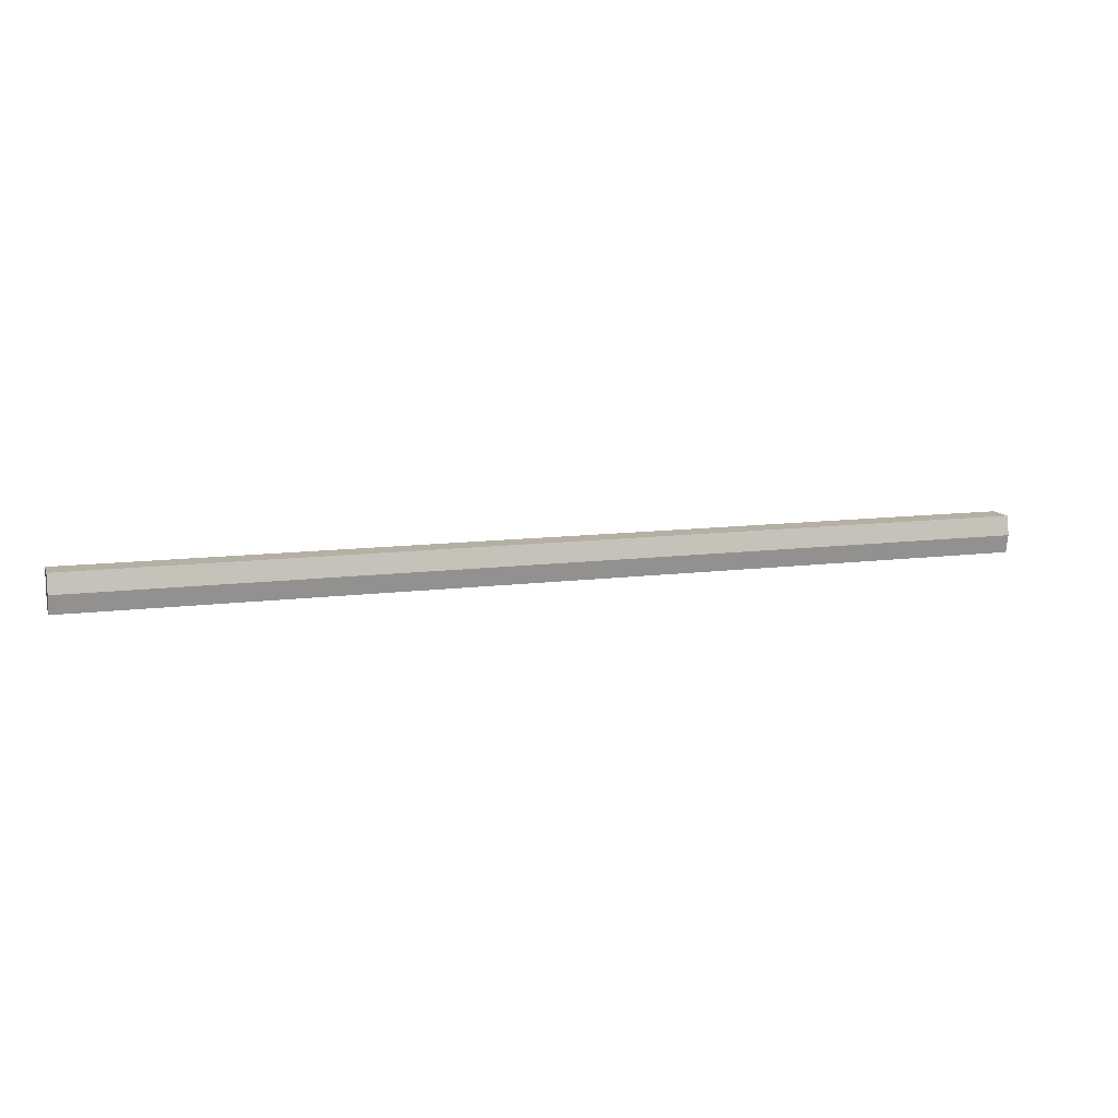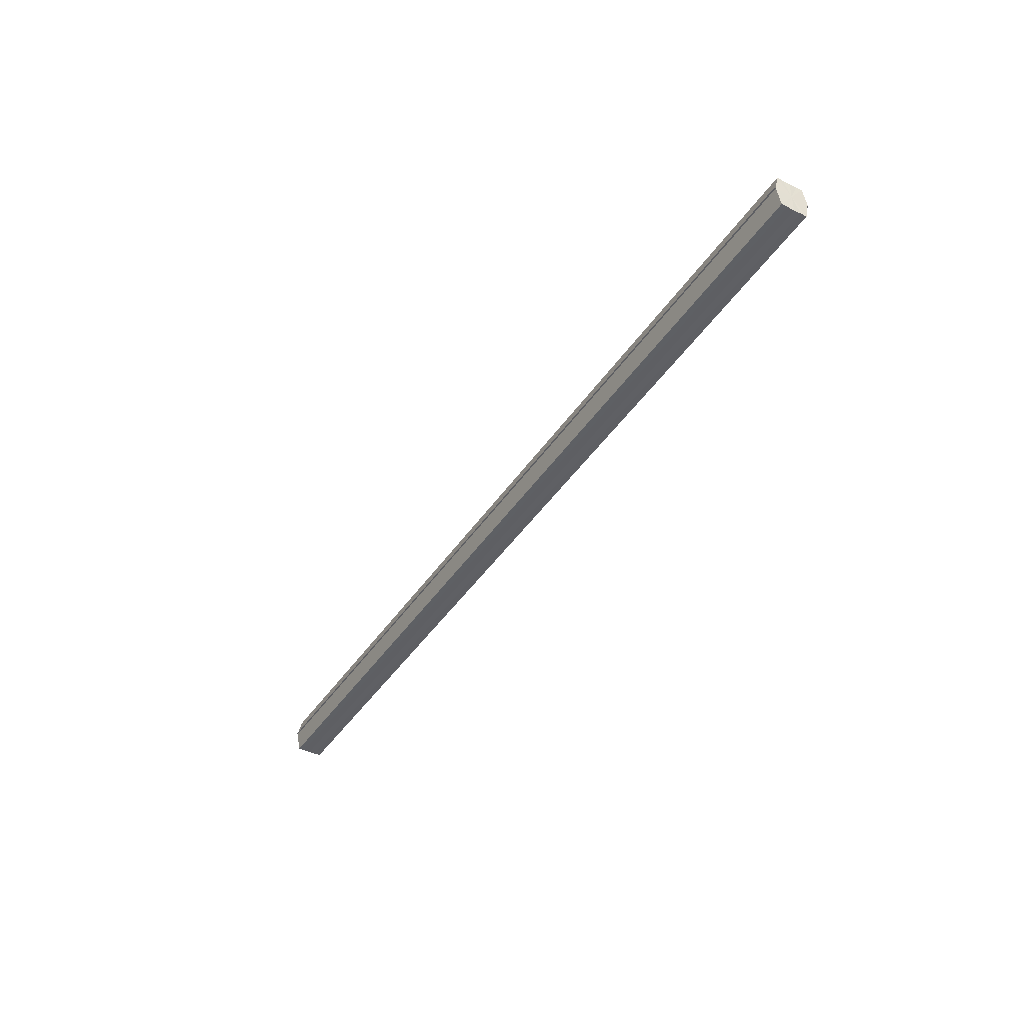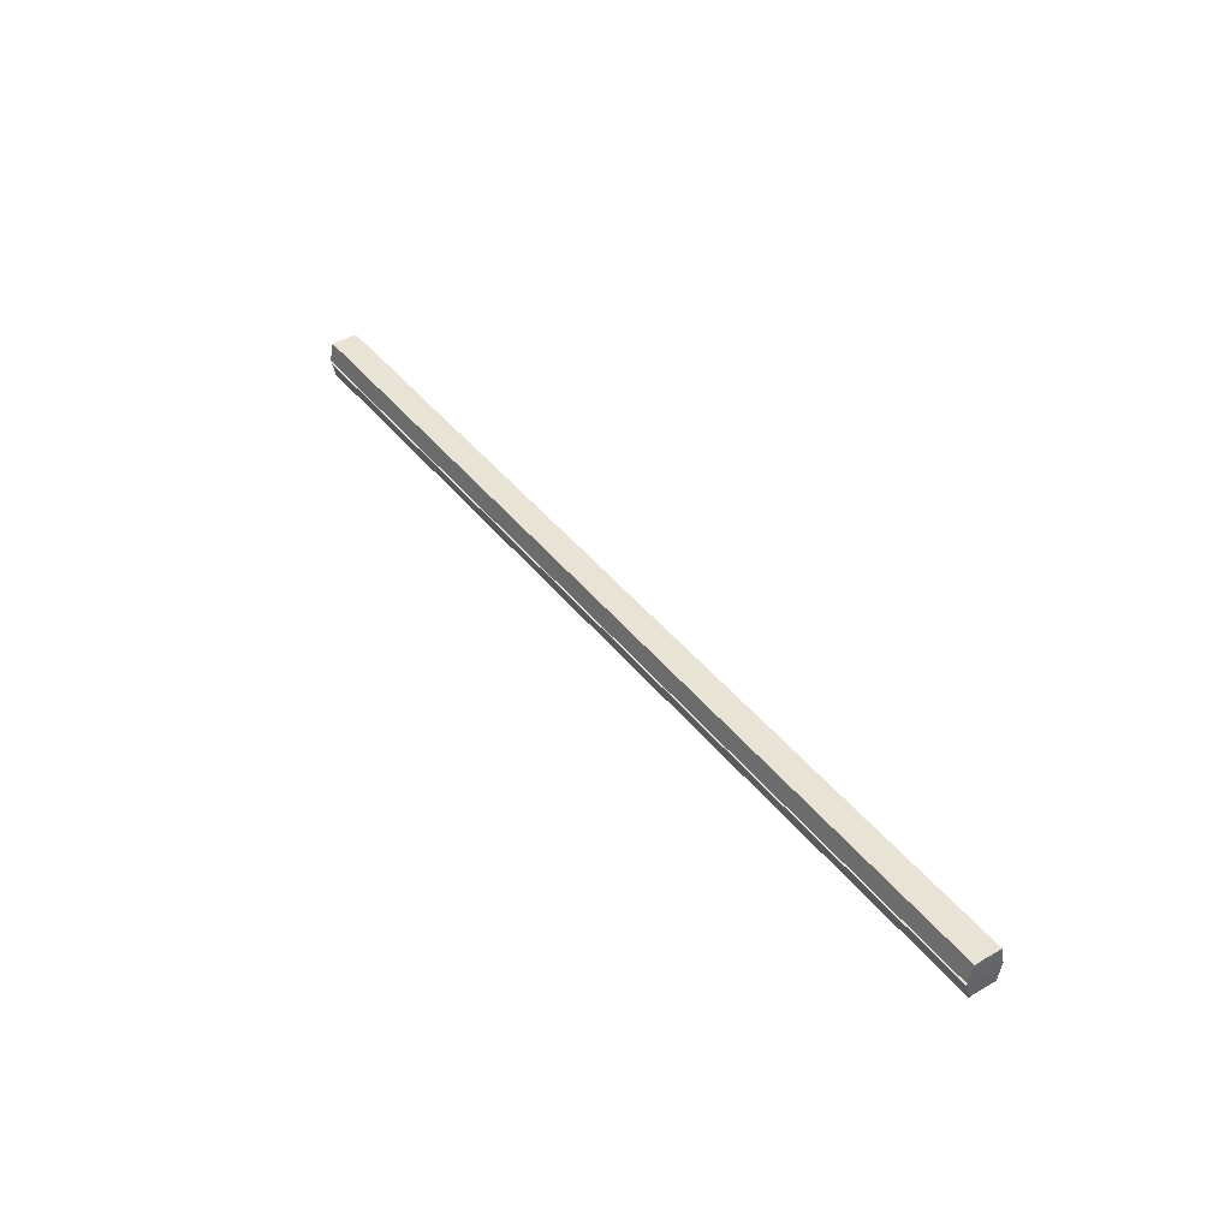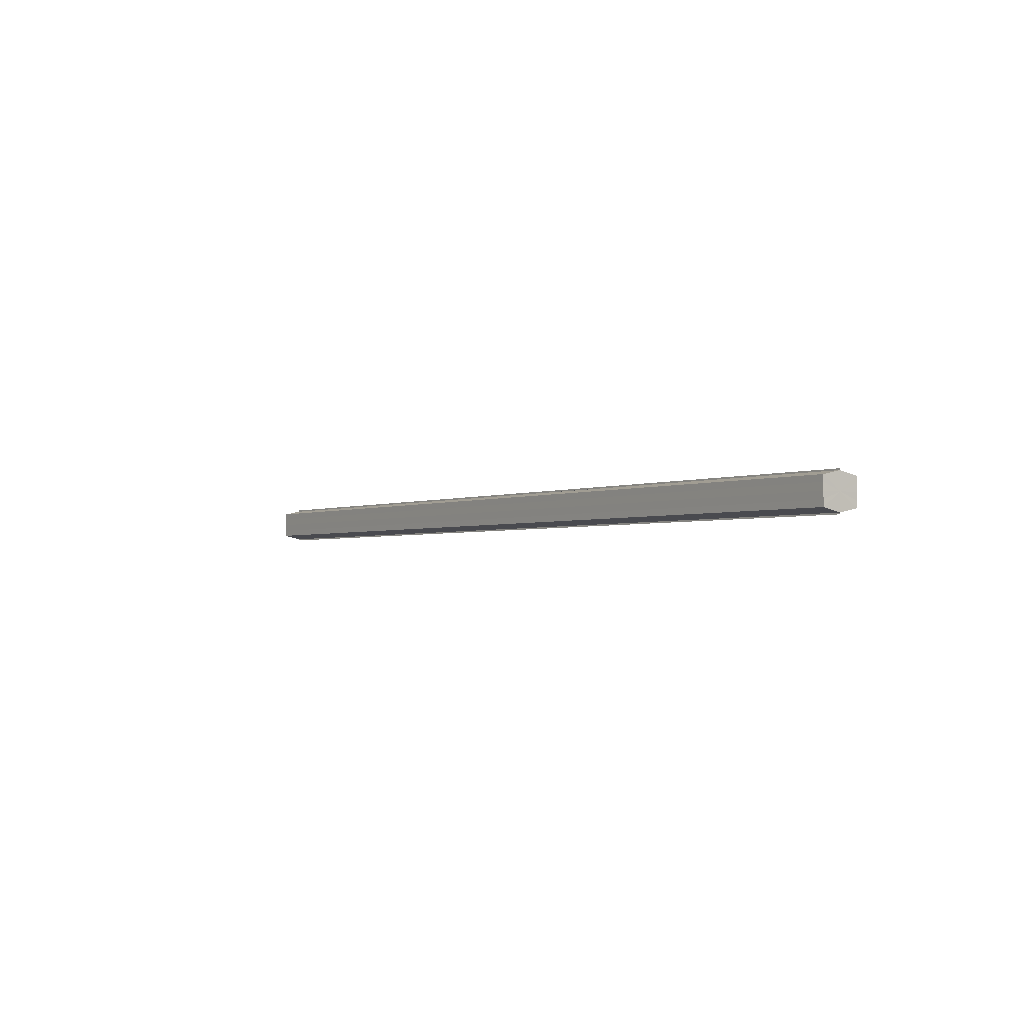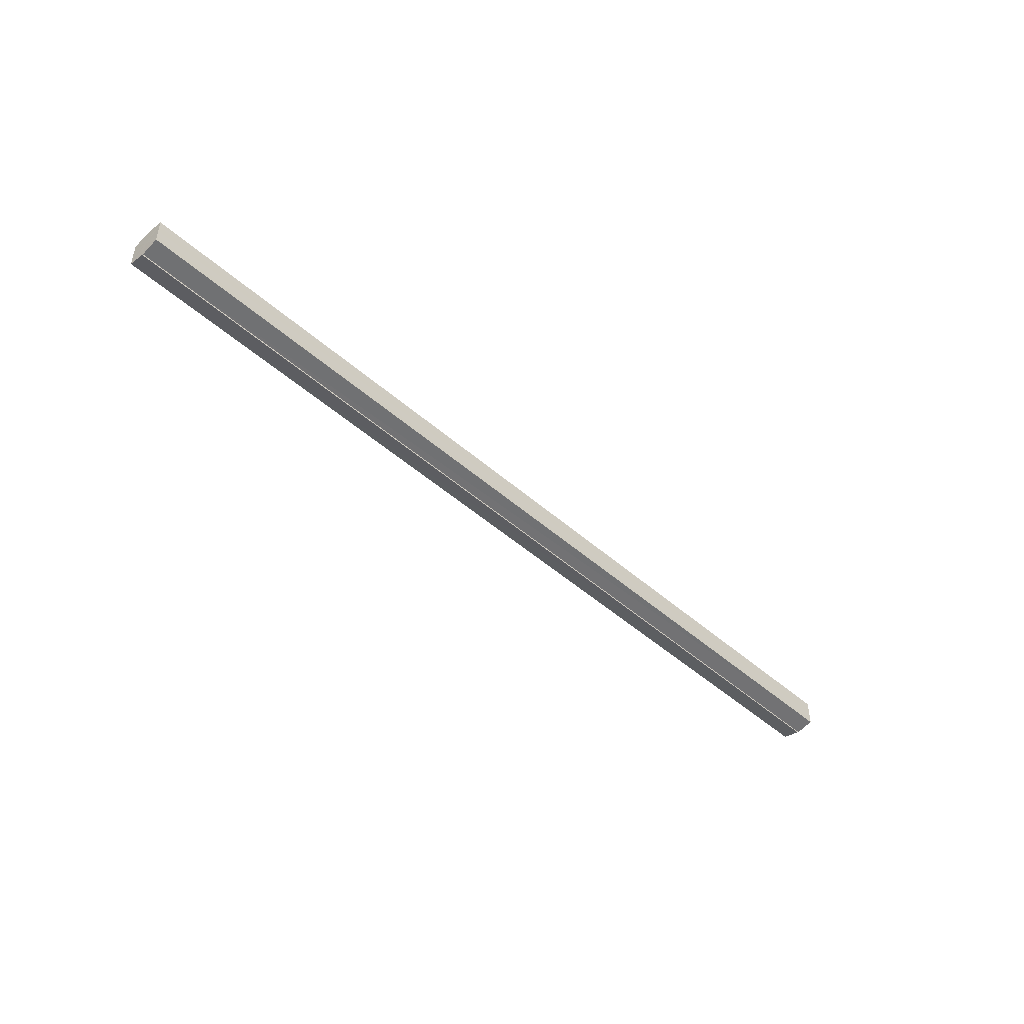
<metadata>
{"format":"obj","ext":"obj","renderer":"f3d","projection":"perspective","resolution":1024,"background":"white","views":[{"elev":11.5,"azim":-17.3,"up":"+Y"},{"elev":-42.6,"azim":59.0,"up":"+Y"},{"elev":42.2,"azim":-124.8,"up":"+Y"},{"elev":-2.5,"azim":55.4,"up":"+Z"},{"elev":-46.7,"azim":-45.2,"up":"+Z"}]}
</metadata>
<code>
o 2723
v 2223 1889 20.83
v 2223 1889 20.83
v 2222 1889 20.83
v 2223 1889 20.82
v 2222 1889 20.83
v 2223 1889 20.83
v 2222 1889 20.83
v 2223 1889 20.82
v 2222 1889 20.82
v 2223 1889 20.84
v 2222 1889 20.84
v 2223 1889 20.82
v 2222 1889 20.82
v 2223 1889 20.84
v 2222 1889 20.84
v 2223 1889 20.84
v 2223 1889 20.84
v 2222 1889 20.84
v 2223 1889 20.84
v 2222 1889 20.84
v 2223 1889 20.83
v 2222 1889 20.83
v 2223 1889 20.83
v 2222 1889 20.83
v 2223 1889 20.83
v 2222 1889 20.83
v 2223 1889 20.82
v 2222 1889 20.82
v 2223 1889 20.82
v 2222 1889 20.82
v 2223 1889 20.83
v 2223 1889 20.82
v 2223 1889 20.83
v 2223 1889 20.82
v 2223 1889 20.83
v 2223 1889 20.83
v 2223 1889 20.83
v 2223 1889 20.83
v 2223 1889 20.84
v 2223 1889 20.83
v 2223 1889 20.84
v 2223 1889 20.84
v 2222 1889 20.84
v 2222 1889 20.84
v 2222 1889 20.84
v 2222 1889 20.83
v 2223 1889 20.84
v 2223 1889 20.84
v 2223 1889 20.84
v 2222 1889 20.83
v 2223 1889 20.83
v 2223 1889 20.84
v 2222 1889 20.84
v 2222 1889 20.83
v 2223 1889 20.83
v 2223 1889 20.83
v 2222 1889 20.83
v 2222 1889 20.82
v 2223 1889 20.83
v 2223 1889 20.83
v 2222 1889 20.83
v 2223 1889 20.83
v 2222 1889 20.83
v 2223 1889 20.82
v 2222 1889 20.82
v 2222 1889 20.82
v 2223 1889 20.82
v 2223 1889 20.82
v 2223 1889 20.82
v 2223 1889 20.82
v 2222 1889 20.82
v 2222 1889 20.83
v 2222 1889 20.83
v 2222 1889 20.83
v 2222 1889 20.83
v 2222 1889 20.82
v 2222 1889 20.84
v 2222 1889 20.82
v 2222 1889 20.84
v 2222 1889 20.82
v 2222 1889 20.84
v 2222 1889 20.83
v 2222 1889 20.83
v 2222 1889 20.83
f 1 2 3
f 2 4 5
f 6 1 7
f 4 8 9
f 10 6 11
f 12 8 13
f 14 10 15
f 14 16 15
f 15 17 18
f 15 19 20
f 20 21 22
f 22 23 24
f 24 25 26
f 26 27 28
f 28 29 30
f 13 29 30
f 31 32 29
f 31 33 32
f 31 29 34
f 31 35 33
f 31 34 36
f 31 37 35
f 31 36 38
f 31 39 37
f 31 38 40
f 31 40 41
f 31 42 39
f 31 41 42
f 43 42 44
f 45 42 44
f 46 47 43
f 48 49 45
f 50 51 46
f 52 49 53
f 54 55 50
f 56 52 57
f 58 59 54
f 60 56 61
f 62 60 63
f 64 62 65
f 66 67 58
f 68 64 66
f 68 69 66
f 66 70 71
f 72 73 74
f 72 75 73
f 72 74 76
f 72 77 75
f 72 76 78
f 72 79 77
f 72 78 80
f 72 81 79
f 72 80 82
f 72 83 81
f 72 82 84
f 72 84 83

</code>
